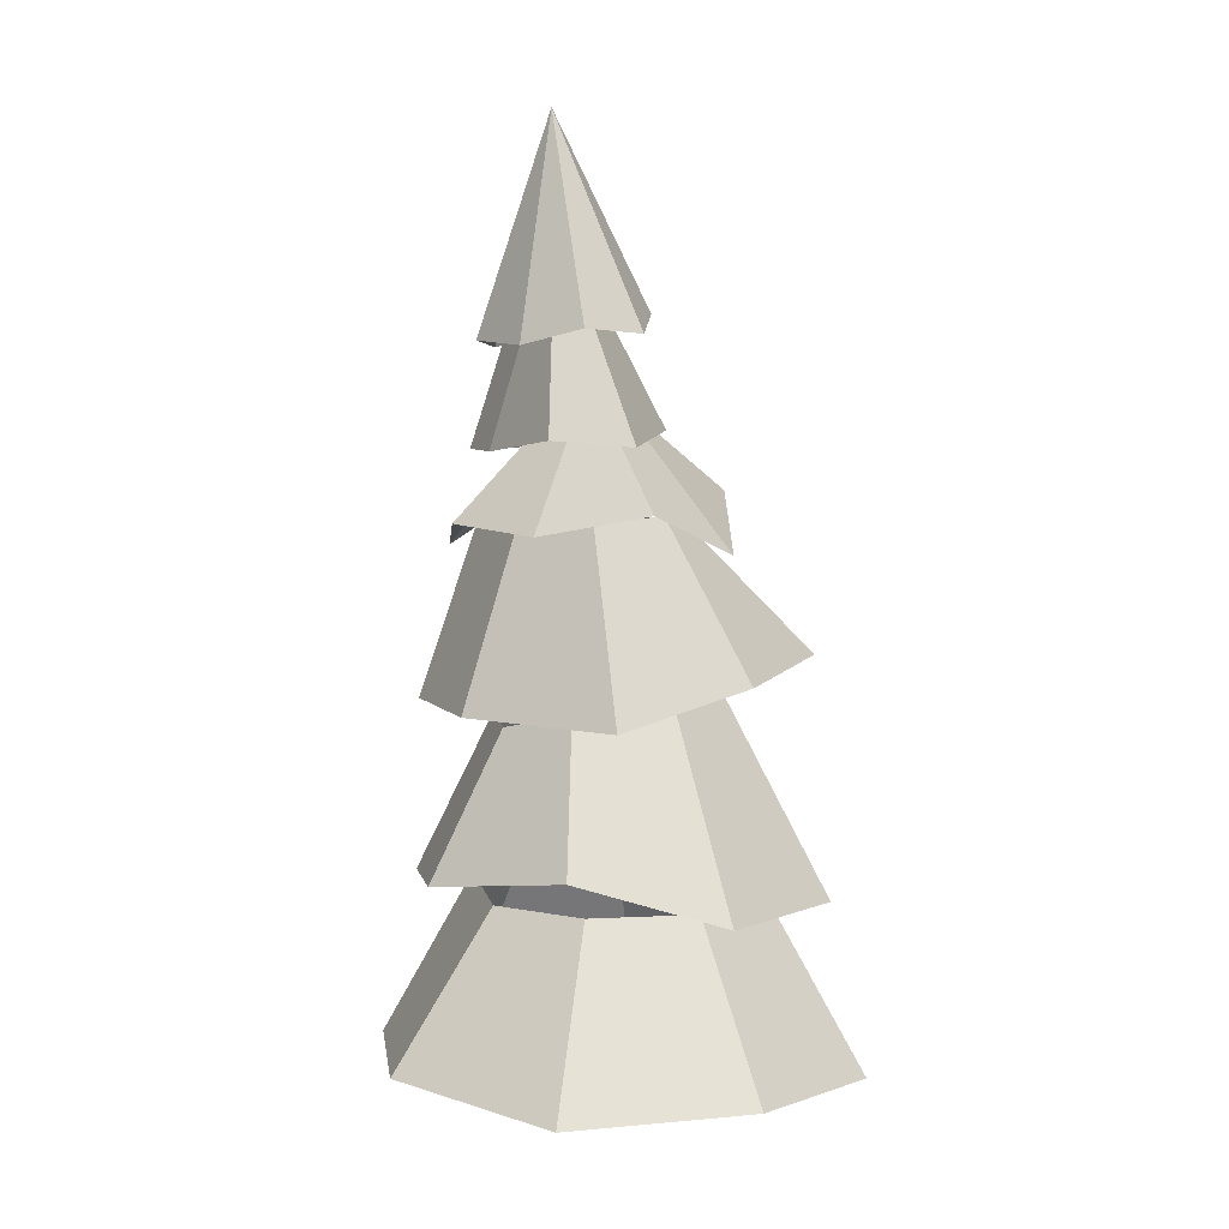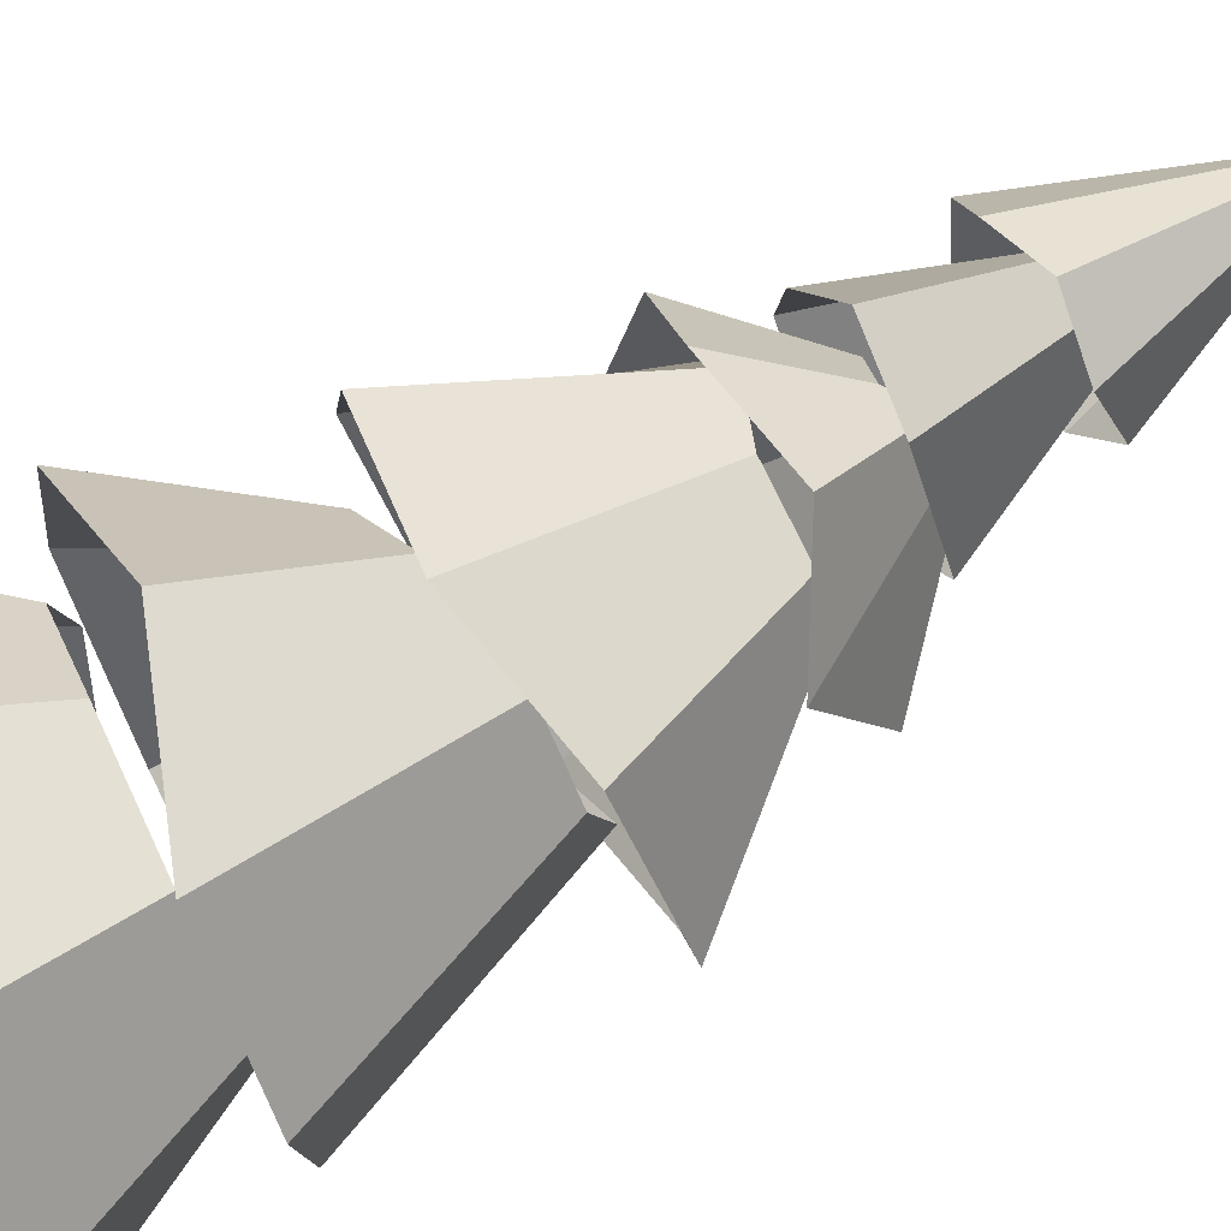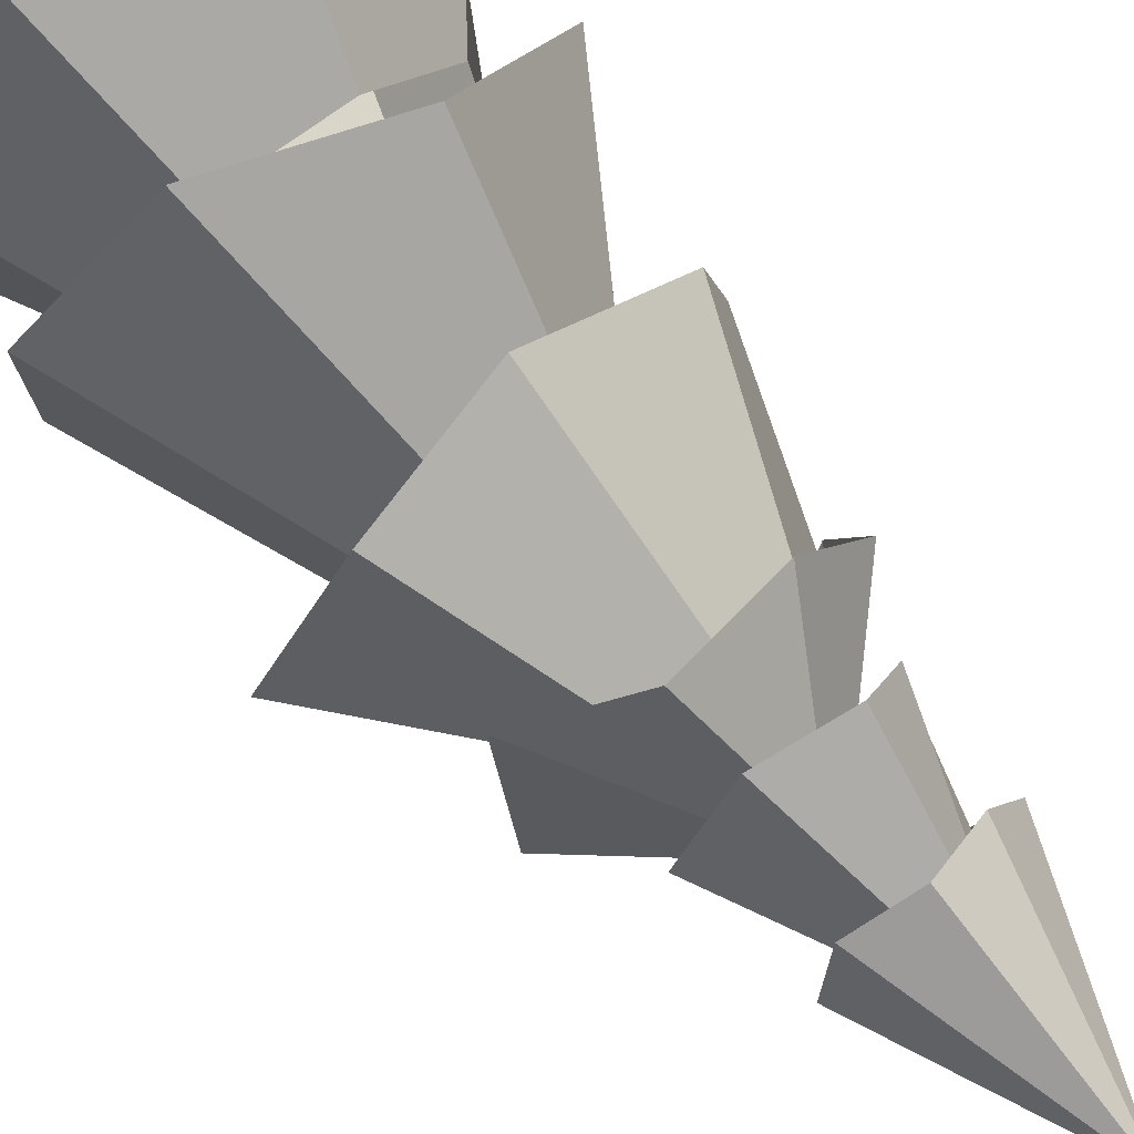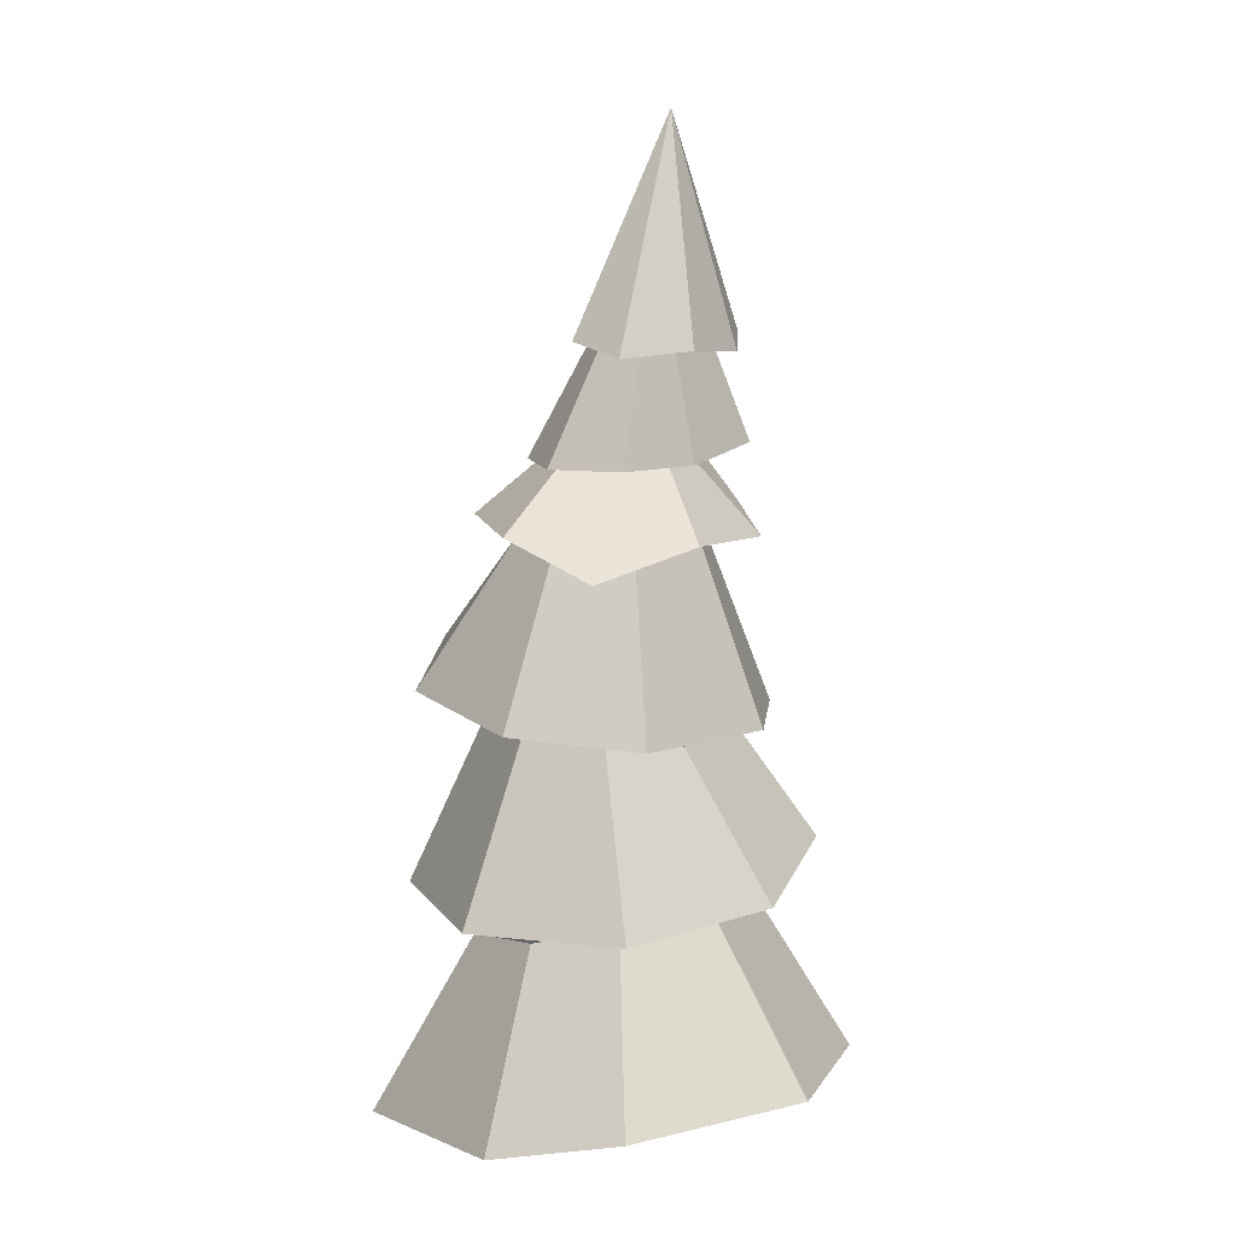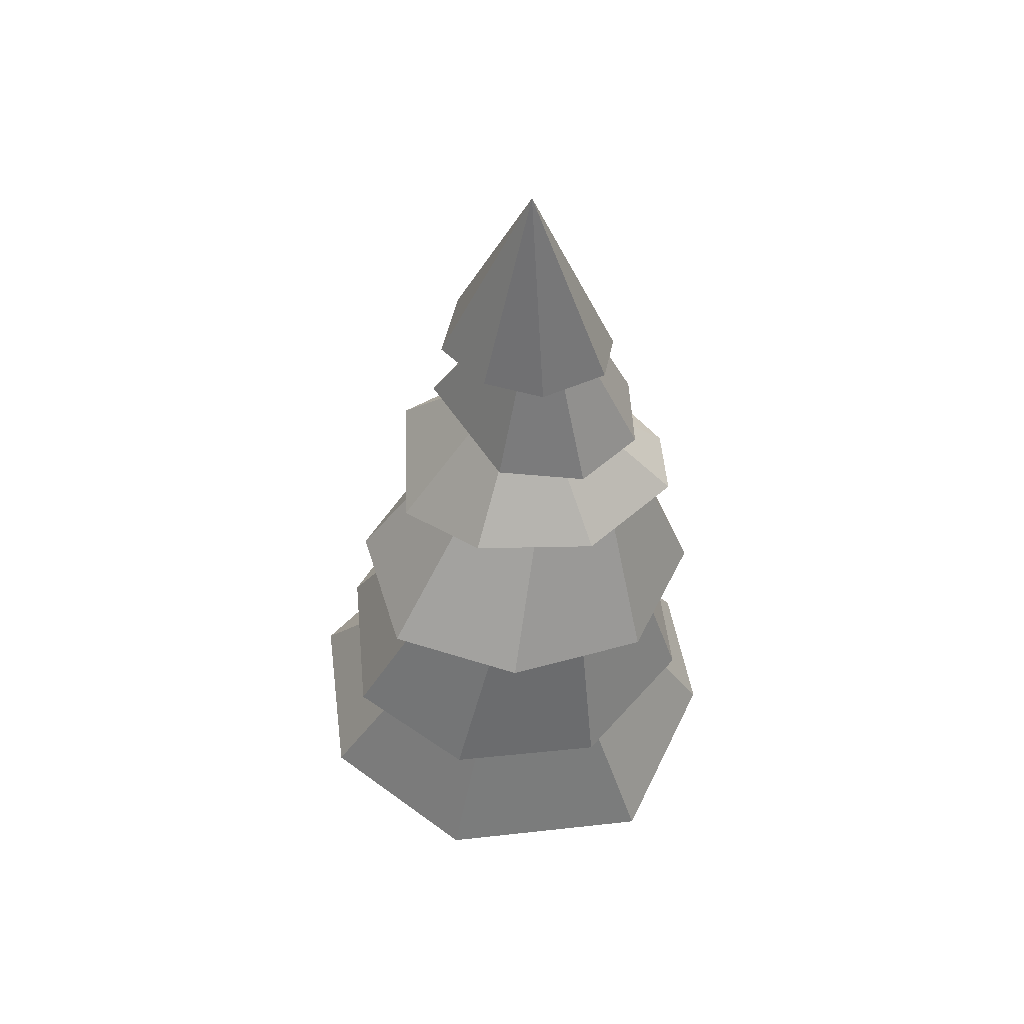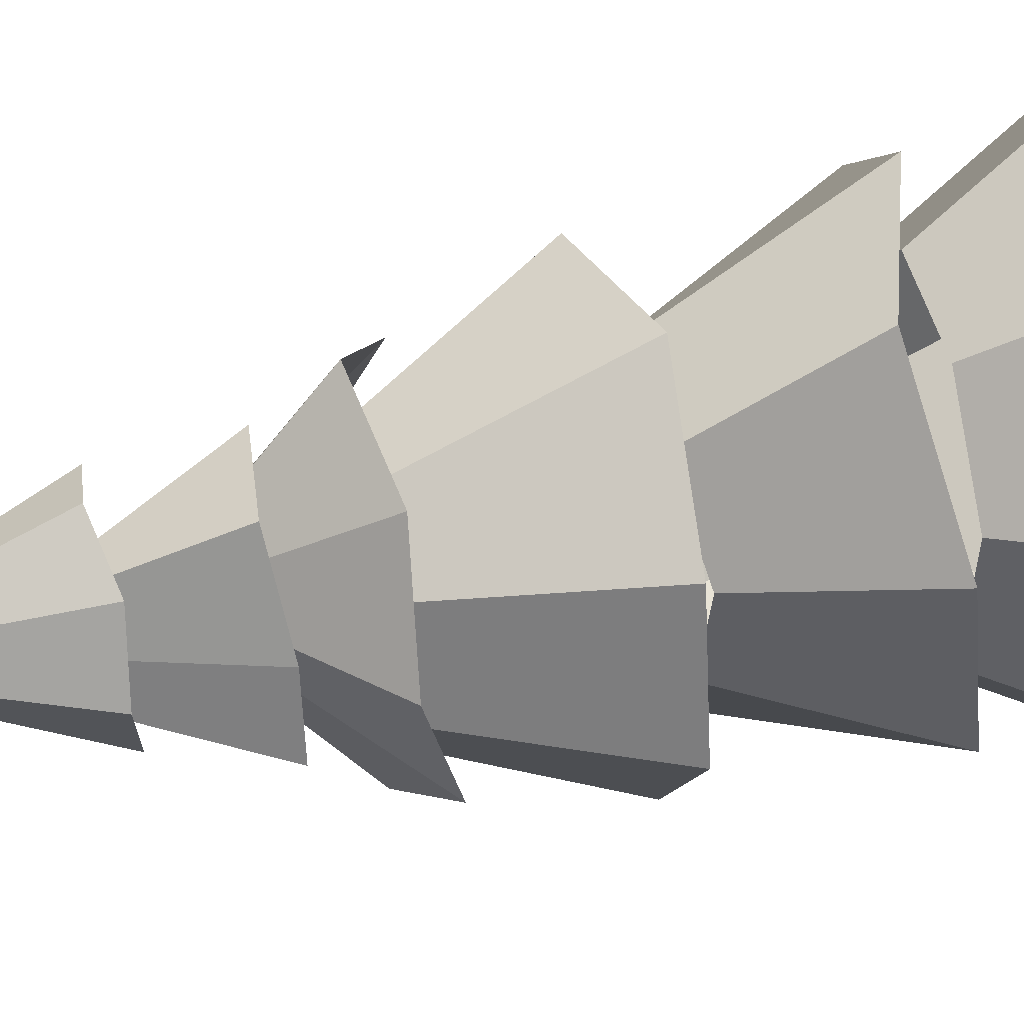
<metadata>
{"format":"obj","ext":"obj","renderer":"f3d","projection":"perspective","resolution":1024,"background":"white","views":[{"elev":6.7,"azim":-10.5,"up":"+Y"},{"elev":78.1,"azim":65.1,"up":"+Z"},{"elev":79.2,"azim":144.2,"up":"+Z"},{"elev":10.4,"azim":-118.1,"up":"+Y"},{"elev":58.7,"azim":124.9,"up":"+Y"},{"elev":42.9,"azim":-102.1,"up":"+Z"}]}
</metadata>
<code>
o Cylinder.001
v 0.02958 4.901 -0.2683
v -0.3022 4.894 -0.4681
v -0.5766 4.82 -0.35
v -0.7197 4.857 -0.01029
v -0.5433 4.832 0.3409
v -0.2436 4.916 0.5247
v 0.08218 4.889 0.4061
v 0.1965 4.993 0.02207
v -0.3349 6.038 0.07122
v 0.02224 4.286 -0.5607
v -0.3934 4.275 -0.6563
v -0.7065 4.28 -0.4033
v -0.6603 4.284 0.03119
v -0.4216 4.358 0.4955
v 0.01989 4.322 0.5318
v 0.3158 4.381 -0.1633
v -0.2469 5.273 -0.1084
v -0.3181 5.287 -0.1136
v -0.416 5.341 -0.05876
v -0.3599 5.283 0.000756
v -0.3314 5.322 0.1238
v -0.2298 5.259 0.05377
v -0.1765 5.284 -0.05131
v 0.2248 3.99 -0.7692
v -0.4097 3.954 -0.908
v -0.7981 3.749 -0.6131
v -0.8482 3.907 -0.04547
v -0.5034 3.876 0.5211
v 0.073 3.99 0.7195
v 0.5618 3.753 0.3714
v 0.6538 4.051 -0.2414
v -0.0842 4.481 0.2413
v -0.3794 4.377 -0.2375
v 0.06228 4.529 -0.07848
v -0.2544 4.385 0.1455
v -0.257 4.47 -0.3408
v 0.06159 4.468 0.1098
v -0.05694 4.478 -0.2631
v -0.3885 4.408 -0.03033
v 1.074 3.19 0.09515
v 0.8657 3.233 -0.6595
v 0.1887 3.095 -1.13
v -0.5832 2.997 -1.001
v -0.9924 2.935 -0.4212
v -0.8522 2.943 0.3308
v -0.132 2.911 0.8153
v 0.5878 3.111 0.7153
v -0.4862 4.044 0.1031
v -0.1159 3.937 -0.6715
v 0.2083 3.954 0.3255
v -0.6425 4.016 -0.3085
v 0.2392 3.906 -0.39
v -0.1704 3.943 0.3523
v 0.3677 3.919 0.01889
v -0.4524 3.972 -0.6223
v -1.004 1.968 -0.5397
v -1.026 2.059 0.2931
v -0.4095 2.197 0.9503
v 0.4221 1.942 1.01
v 1.075 1.928 0.4624
v 1.09 1.956 -0.3602
v 0.5156 1.98 -1.043
v -0.3664 1.952 -1.134
v -0.2952 2.945 0.4256
v -0.3343 3.08 -0.7215
v 0.529 3.082 0.08849
v -0.5941 2.835 0.01705
v 0.1694 3.059 -0.6753
v 0.2161 3.064 0.4353
v -0.5707 2.881 -0.4275
v 0.5325 3.176 -0.3564
v -0.7144 0.8857 -1.186
v -1.19 1.03 -0.6437
v -1.24 1.082 0.3831
v -0.4961 1.005 1.131
v 0.5179 1.081 1.261
v 1.236 1.013 0.6164
v 1.266 0.9792 -0.4312
v 0.3588 0.786 -1.344
v 0.2004 1.741 -0.8087
v -0.6728 1.917 0.1699
v 0.3342 1.938 0.642
v -0.7069 1.967 -0.4169
v 0.7368 1.924 -0.3199
v -0.4214 1.861 -0.777
v -0.2622 1.936 0.6139
v 0.7601 1.956 0.257
f 9 6 7
f 8 1 9
f 5 6 9
f 2 9 1
f 8 9 7
f 3 9 2
f 4 5 9
f 16 10 17 23
f 14 15 22 21
f 11 12 19 18
f 13 14 21 20
f 15 16 23 22
f 10 11 18 17
f 27 28 35 39
f 30 31 34 37
f 26 27 39 33
f 28 29 32 35
f 25 26 33 36
f 29 30 37 32
f 24 25 36 38
f 41 42 49 52
f 60 61 71 66
f 57 58 64 67
f 44 45 48 51
f 45 46 53 48
f 42 43 55 49
f 40 41 52 54
f 46 47 50 53
f 43 44 51 55
f 59 60 66 69
f 56 70 65 63
f 76 77 87 82
f 61 62 68 71
f 56 57 67 70
f 58 59 69 64
f 62 63 65 68
f 74 75 86 81
f 73 74 81 83
f 72 73 83 85
f 75 76 82 86
f 72 85 80 79
f 77 78 84 87
f 78 79 80 84
f 31 24 38 34
f 47 40 54 50
f 9 3 4
f 12 13 20 19

</code>
